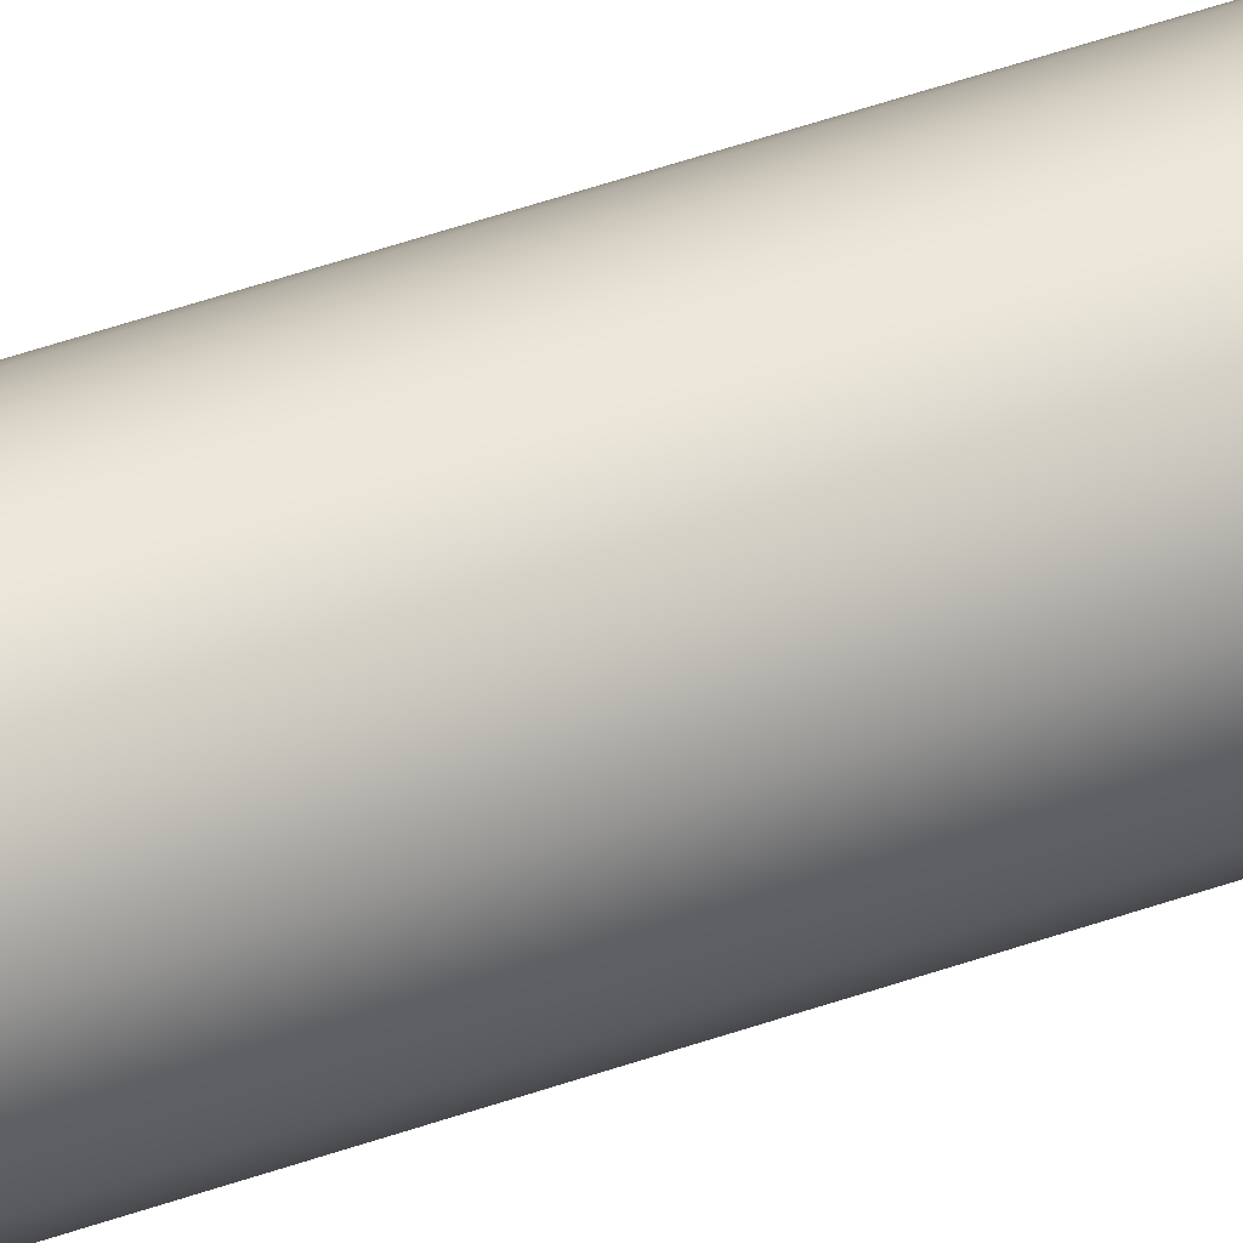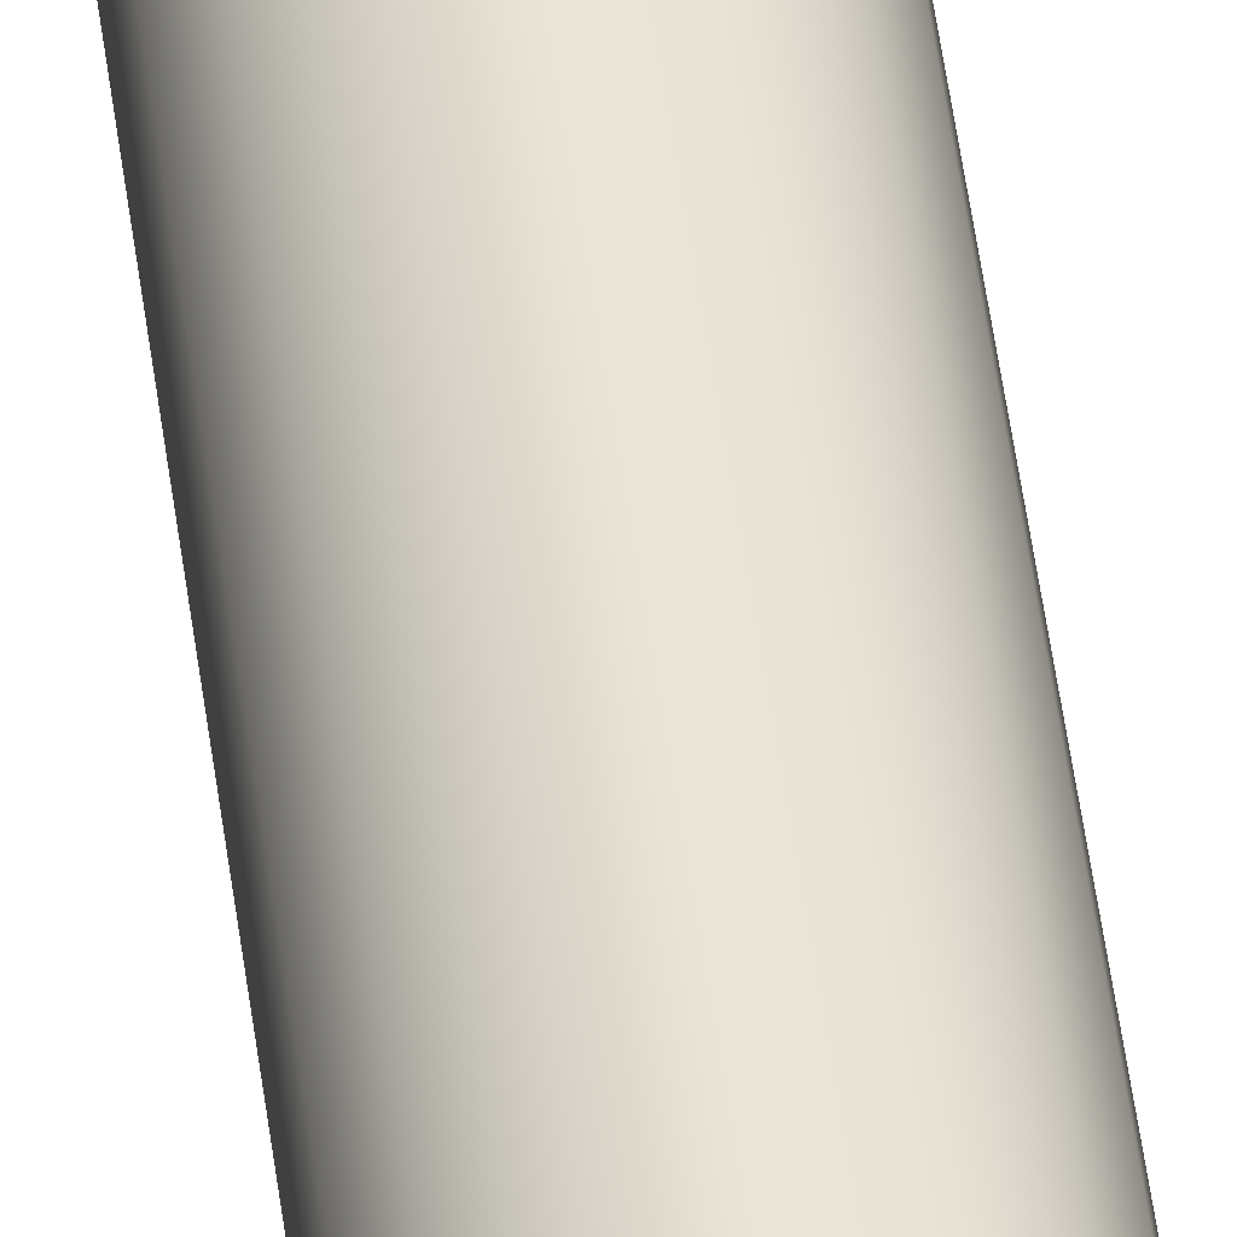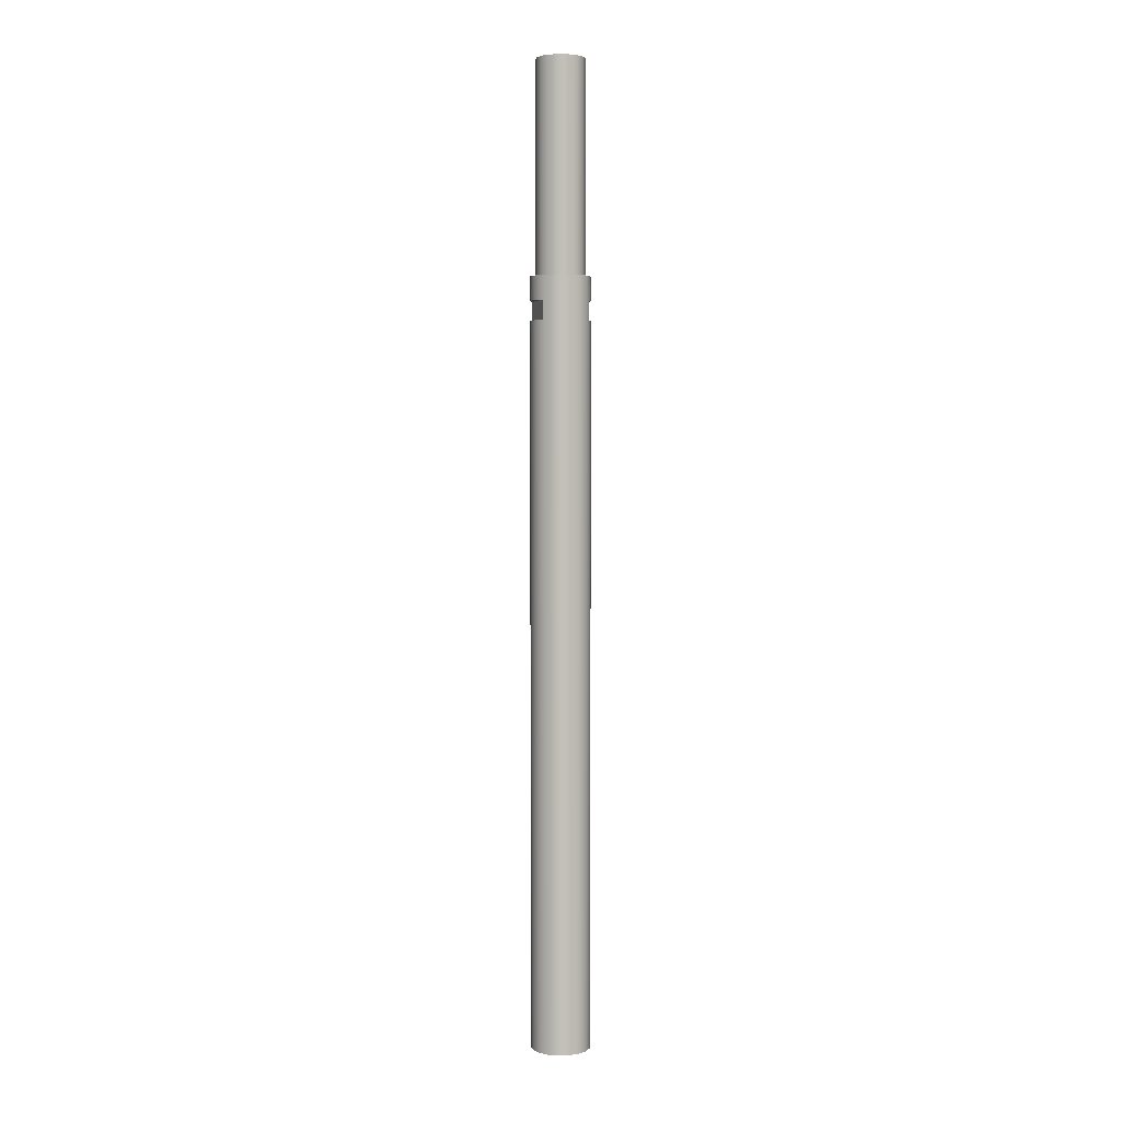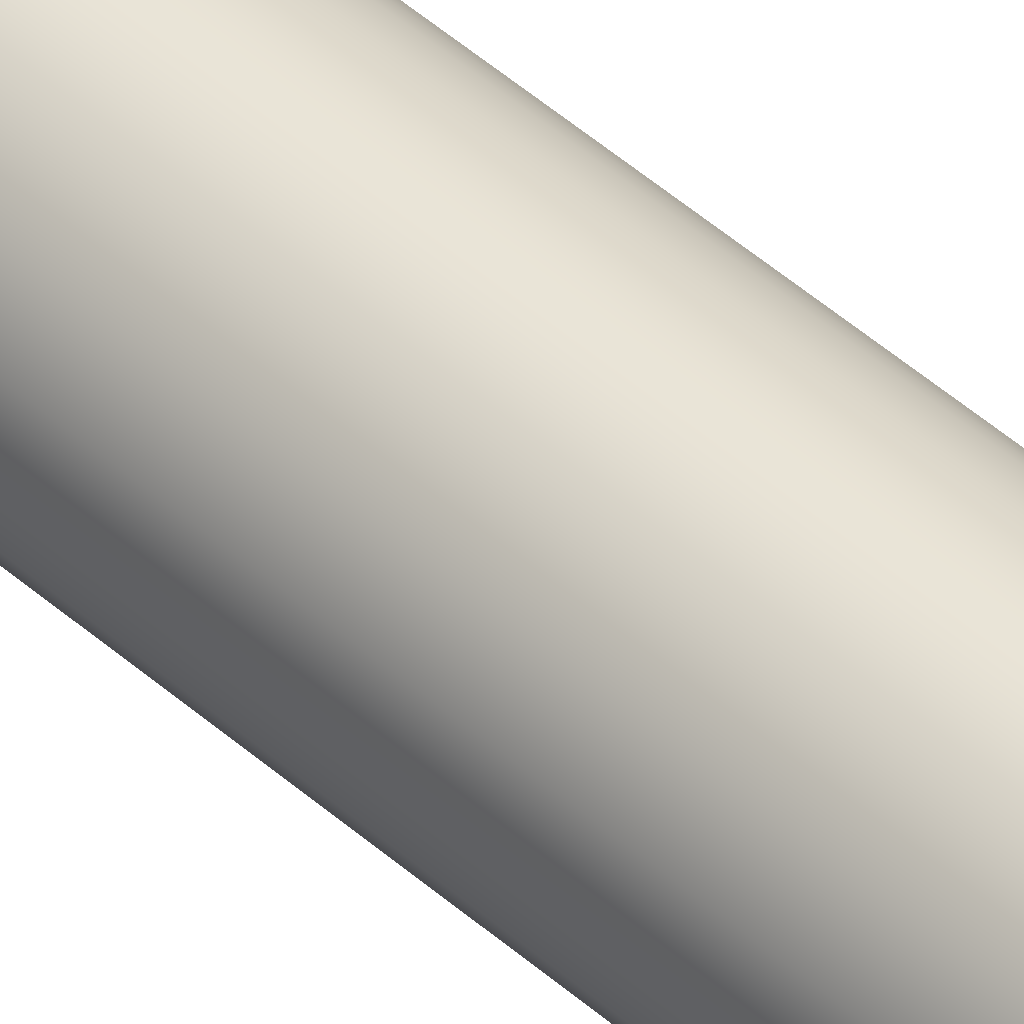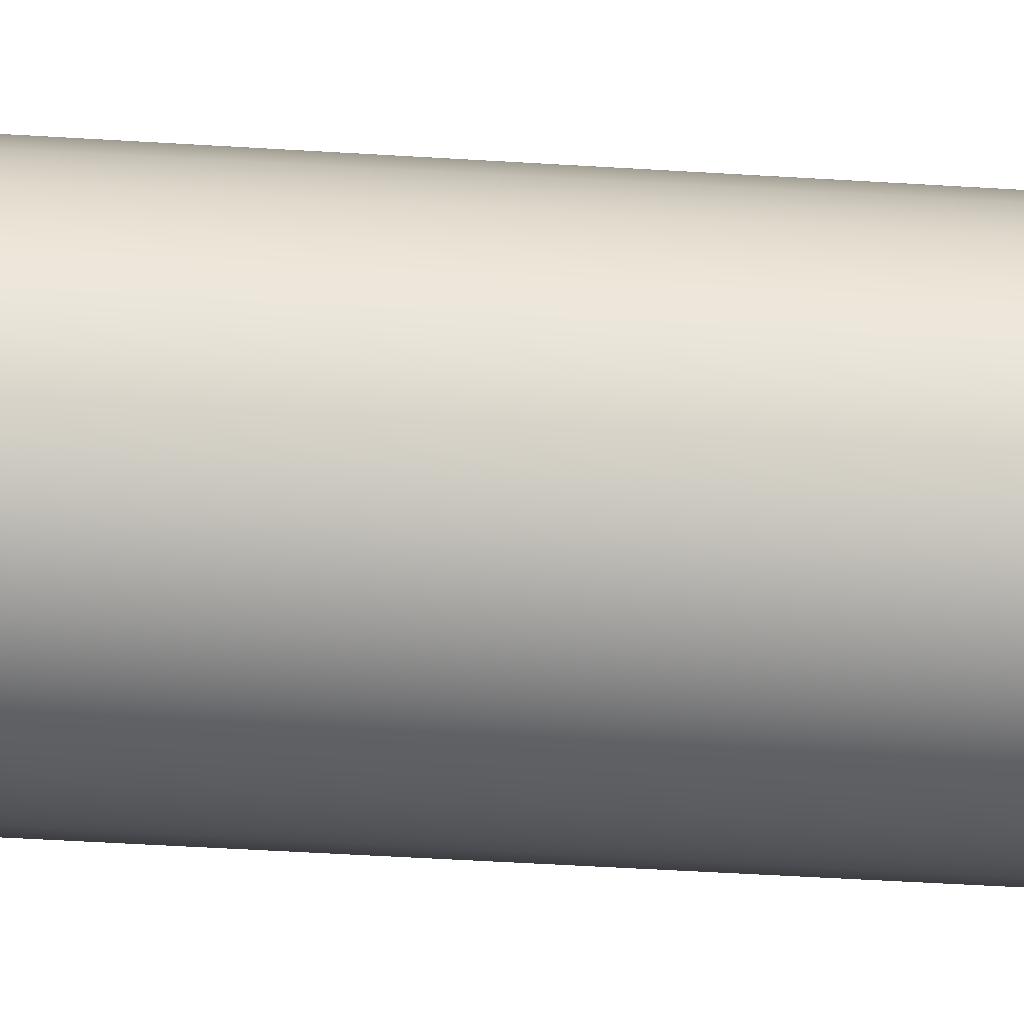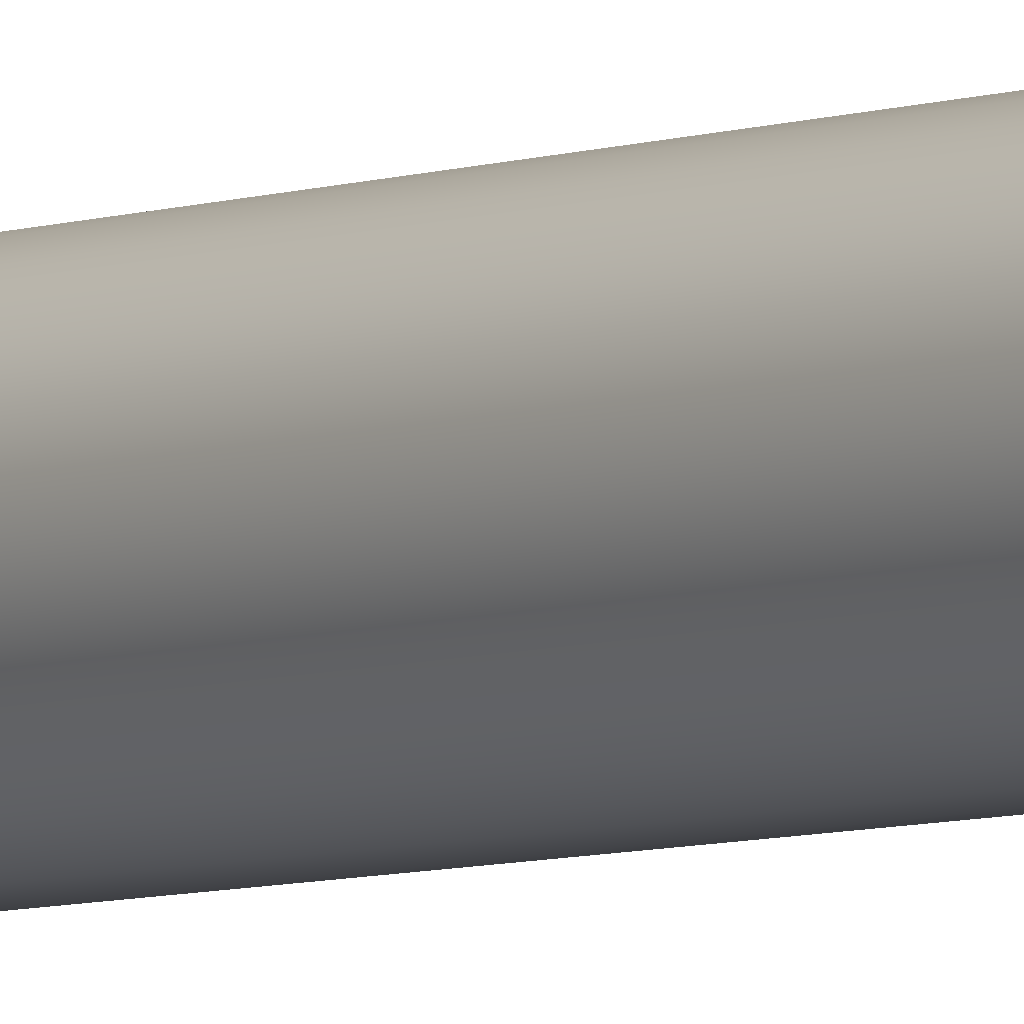
<metadata>
{"format":"obj","ext":"obj","renderer":"f3d","projection":"perspective","resolution":1024,"background":"white","views":[{"elev":44.5,"azim":67.1,"up":"+Z"},{"elev":46.2,"azim":-6.9,"up":"+Z"},{"elev":3.6,"azim":-106.6,"up":"+Y"},{"elev":43.0,"azim":137.1,"up":"+Z"},{"elev":-18.2,"azim":-99.4,"up":"+Z"},{"elev":-4.9,"azim":-36.3,"up":"+Z"}]}
</metadata>
<code>
v 1 31.55 -1.225e-16
v 0.9239 31.55 -0.3827
v 0.7071 31.55 -0.7071
v 0.3827 31.55 -0.9239
v -6.123e-17 31.55 -1
v -0.3827 31.55 -0.9239
v -0.7071 31.55 -0.7071
v -0.9239 31.55 -0.3827
v -1 31.55 0
v -0.9239 31.55 0.3827
v -0.7071 31.55 0.7071
v -0.3827 31.55 0.9239
v -6.123e-17 31.55 1
v 0.3827 31.55 0.9239
v 0.7071 31.55 0.7071
v 0.9239 31.55 0.3827
v 1 40.2 -1.225e-16
v 0.9239 40.2 0.3827
v 0.7071 40.2 0.7071
v 0.3827 40.2 0.9239
v -6.123e-17 40.2 1
v -0.3827 40.2 0.9239
v -0.7071 40.2 0.7071
v -0.9239 40.2 0.3827
v -1 40.2 0
v -0.9239 40.2 -0.3827
v -0.7071 40.2 -0.7071
v -0.3827 40.2 -0.9239
v -6.123e-17 40.2 -1
v 0.3827 40.2 -0.9239
v 0.7071 40.2 -0.7071
v 0.9239 40.2 -0.3827
v 1 40.2 -1.225e-16
v 1 31.55 -1.225e-16
v 1 31.55 -1.225e-16
v 0.9239 31.55 0.3827
v 0.7071 31.55 0.7071
v 0.3827 31.55 0.9239
v -6.123e-17 31.55 1
v -0.3827 31.55 0.9239
v -0.7071 31.55 0.7071
v -0.9239 31.55 0.3827
v -1 31.55 0
v -0.9239 31.55 -0.3827
v -0.7071 31.55 -0.7071
v -0.3827 31.55 -0.9239
v -6.123e-17 31.55 -1
v 0.3827 31.55 -0.9239
v 0.7071 31.55 -0.7071
v 0.9239 31.55 -0.3827
v 1.23 31.55 -1.506e-16
v 1.156 31.55 -0.4207
v 0.9422 31.55 -0.7906
v 0.615 31.55 -1.065
v 0.2136 31.55 -1.211
v -0.2136 31.55 -1.211
v -0.615 31.55 -1.065
v -0.9422 31.55 -0.7906
v -1.156 31.55 -0.4207
v -1.23 31.55 1.506e-16
v -1.156 31.55 0.4207
v -0.9422 31.55 0.7906
v -0.615 31.55 1.065
v -0.2136 31.55 1.211
v 0.2136 31.55 1.211
v 0.615 31.55 1.065
v 0.9422 31.55 0.7906
v 1.156 31.55 0.4207
v -0.7665 29.77 0.962
v -0.406 29.77 1.161
v 7.532e-17 29.77 1.23
v 0.406 29.77 1.161
v 0.7665 29.77 0.962
v 0.7665 30.57 0.962
v 0.406 30.57 1.161
v 7.532e-17 30.57 1.23
v -0.406 30.57 1.161
v -0.7665 30.57 0.962
v 0.7665 29.77 0.962
v 0.7665 30.57 0.962
v -0.7665 30.57 0.962
v -0.7665 29.77 0.962
v -0.7665 30.57 -0.962
v -0.406 30.57 -1.161
v 7.532e-17 30.57 -1.23
v 0.406 30.57 -1.161
v 0.7665 30.57 -0.962
v 0.7665 29.77 -0.962
v 0.406 29.77 -1.161
v 7.532e-17 29.77 -1.23
v -0.406 29.77 -1.161
v -0.7665 29.77 -0.962
v 0.7665 30.57 -0.962
v 0.7665 29.77 -0.962
v -0.7665 29.77 -0.962
v -0.7665 30.57 -0.962
v 1.23 31.55 -1.506e-16
v 1.156 31.55 0.4207
v 0.9422 31.55 0.7906
v 0.615 31.55 1.065
v 0.2136 31.55 1.211
v -0.2136 31.55 1.211
v -0.615 31.55 1.065
v -0.9422 31.55 0.7906
v -1.156 31.55 0.4207
v -1.23 31.55 1.506e-16
v -1.156 31.55 -0.4207
v -0.9422 31.55 -0.7906
v -0.615 31.55 -1.065
v -0.2136 31.55 -1.211
v 0.2136 31.55 -1.211
v 0.615 31.55 -1.065
v 0.9422 31.55 -0.7906
v 1.156 31.55 -0.4207
v -0.7665 30.57 0.962
v -0.406 30.57 1.161
v 7.532e-17 30.57 1.23
v 0.406 30.57 1.161
v 0.7665 30.57 0.962
v 0.7665 29.77 0.962
v 0.406 29.77 1.161
v 7.532e-17 29.77 1.23
v -0.406 29.77 1.161
v -0.7665 29.77 0.962
v -0.7665 29.77 -0.962
v -0.406 29.77 -1.161
v 7.532e-17 29.77 -1.23
v 0.406 29.77 -1.161
v 0.7665 29.77 -0.962
v 0.7665 30.57 -0.962
v 0.406 30.57 -1.161
v 7.532e-17 30.57 -1.23
v -0.406 30.57 -1.161
v -0.7665 30.57 -0.962
v -1.23 0 1.506e-16
v -1.156 0 0.4207
v -0.9422 0 0.7906
v -0.615 0 1.065
v -0.2136 0 1.211
v 0.2136 0 1.211
v 0.615 0 1.065
v 0.9422 0 0.7906
v 1.156 0 0.4207
v 1.23 0 0
v 1.156 0 -0.4207
v 0.9422 0 -0.7906
v 0.615 0 -1.065
v 0.2136 0 -1.211
v -0.2136 0 -1.211
v -0.615 0 -1.065
v -0.9422 0 -0.7906
v -1.156 0 -0.4207
v -1.23 0 1.506e-16
v -1.23 31.55 1.506e-16
v 1 40.2 -1.225e-16
v 0.9239 40.2 -0.3827
v 0.7071 40.2 -0.7071
v 0.3827 40.2 -0.9239
v -6.123e-17 40.2 -1
v -0.3827 40.2 -0.9239
v -0.7071 40.2 -0.7071
v -0.9239 40.2 -0.3827
v -1 40.2 0
v -0.9239 40.2 0.3827
v -0.7071 40.2 0.7071
v -0.3827 40.2 0.9239
v -6.123e-17 40.2 1
v 0.3827 40.2 0.9239
v 0.7071 40.2 0.7071
v 0.9239 40.2 0.3827
v -1.23 0 1.506e-16
v -1.156 0 -0.4207
v -0.9422 0 -0.7906
v -0.615 0 -1.065
v -0.2136 0 -1.211
v 0.2136 0 -1.211
v 0.615 0 -1.065
v 0.9422 0 -0.7906
v 1.156 0 -0.4207
v 1.23 0 0
v 1.156 0 0.4207
v 0.9422 0 0.7906
v 0.615 0 1.065
v 0.2136 0 1.211
v -0.2136 0 1.211
v -0.615 0 1.065
v -0.9422 0 0.7906
v -1.156 0 0.4207
g 107d4e28-e356-11ea-935f-54bf646e7e1f
f 2 32 1
f 1 32 33
f 34 17 16
f 16 17 18
f 16 18 15
f 15 18 19
f 15 19 14
f 14 19 20
f 14 20 13
f 13 20 21
f 13 21 12
f 12 21 22
f 12 22 11
f 11 22 23
f 11 23 10
f 10 23 24
f 10 24 9
f 9 24 25
f 9 25 8
f 8 25 26
f 8 26 7
f 7 26 27
f 7 27 6
f 6 27 28
f 6 28 5
f 5 28 29
f 5 29 4
f 4 29 30
f 4 30 3
f 3 30 31
f 3 31 2
f 2 31 32
g 107e5f90-e356-11ea-a564-54bf646e7e1f
f 36 68 35
f 35 68 51
f 35 51 52
f 68 36 67
f 67 36 37
f 67 37 66
f 66 37 38
f 66 38 65
f 65 38 39
f 65 39 64
f 64 39 40
f 64 40 63
f 63 40 41
f 63 41 62
f 62 41 42
f 62 42 61
f 61 42 43
f 61 43 60
f 60 43 59
f 59 43 44
f 59 44 58
f 58 44 45
f 58 45 57
f 57 45 46
f 57 46 56
f 56 46 47
f 56 47 55
f 55 47 48
f 55 48 54
f 54 48 49
f 54 49 53
f 53 49 50
f 53 50 52
f 52 50 35
g 090377f6-e356-11ea-ba9b-54bf646e7e1f
f 73 69 72
f 72 69 70
f 72 70 71
g 09048964-e356-11ea-b631-54bf646e7e1f
f 74 75 78
f 78 75 77
f 77 75 76
g 09054ca4-e356-11ea-a524-54bf646e7e1f
f 79 80 82
f 82 80 81
g 09063700-e356-11ea-a729-54bf646e7e1f
f 87 83 86
f 86 83 84
f 86 84 85
g 0906d330-e356-11ea-9b18-54bf646e7e1f
f 88 89 92
f 92 89 91
f 91 89 90
g 0907bd8a-e356-11ea-97b8-54bf646e7e1f
f 93 94 96
f 96 94 95
g 0243c0e2-e356-11ea-ac3d-54bf646e7e1f
f 98 143 97
f 97 143 144
f 97 144 114
f 114 144 145
f 114 145 113
f 113 145 146
f 113 146 129
f 129 146 147
f 129 147 128
f 128 147 148
f 128 148 127
f 127 148 149
f 127 149 126
f 126 149 150
f 126 150 125
f 125 150 151
f 125 151 108
f 108 151 107
f 107 151 152
f 107 152 106
f 106 152 153
f 154 135 105
f 105 135 136
f 105 136 104
f 104 136 137
f 104 137 124
f 124 137 138
f 124 138 123
f 123 138 139
f 123 139 122
f 122 139 140
f 122 140 121
f 121 140 141
f 121 141 120
f 120 141 142
f 120 142 99
f 99 142 98
f 98 142 143
f 120 99 119
f 119 99 100
f 119 100 118
f 118 100 101
f 118 101 117
f 117 101 102
f 117 102 116
f 116 102 103
f 116 103 115
f 115 103 104
f 115 104 124
f 125 108 134
f 134 108 109
f 134 109 133
f 133 109 110
f 133 110 132
f 132 110 111
f 132 111 131
f 131 111 112
f 131 112 130
f 130 112 113
f 130 113 129
g 0244842c-e356-11ea-b9ba-54bf646e7e1f
f 156 162 155
f 155 162 163
f 155 163 170
f 170 163 164
f 170 164 169
f 169 164 165
f 169 165 168
f 168 165 166
f 168 166 167
f 162 156 161
f 161 156 157
f 161 157 160
f 160 157 158
f 160 158 159
g 02454770-e356-11ea-b2a3-54bf646e7e1f
f 172 179 171
f 171 179 180
f 171 180 188
f 188 180 181
f 188 181 187
f 187 181 182
f 187 182 186
f 186 182 183
f 186 183 185
f 185 183 184
f 179 172 178
f 178 172 173
f 178 173 177
f 177 173 174
f 177 174 176
f 176 174 175

</code>
